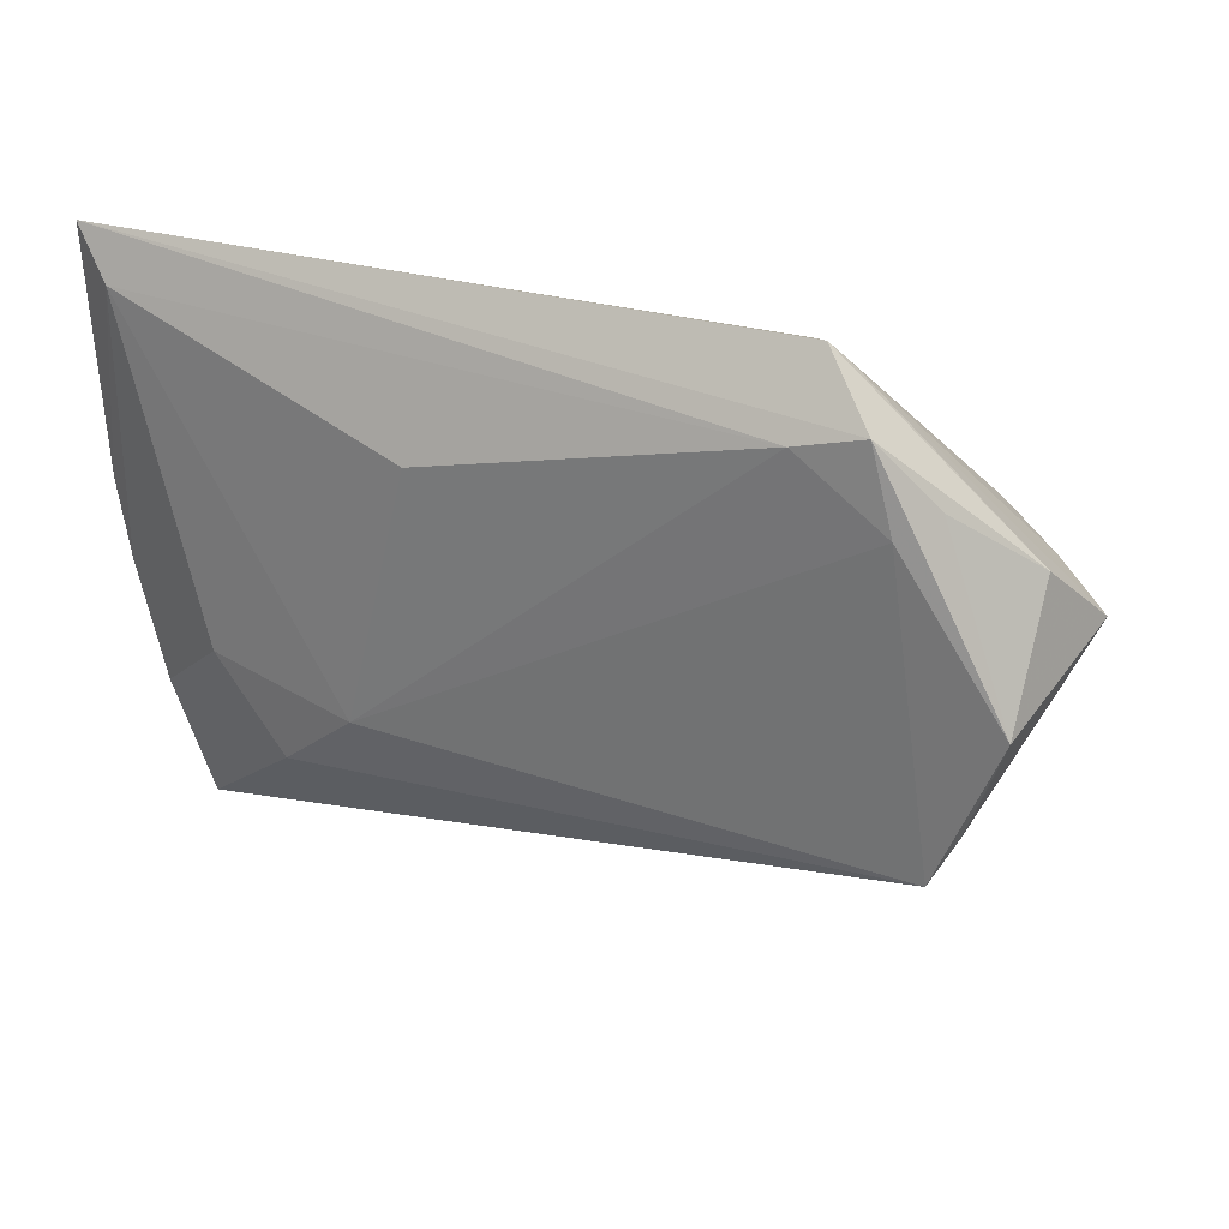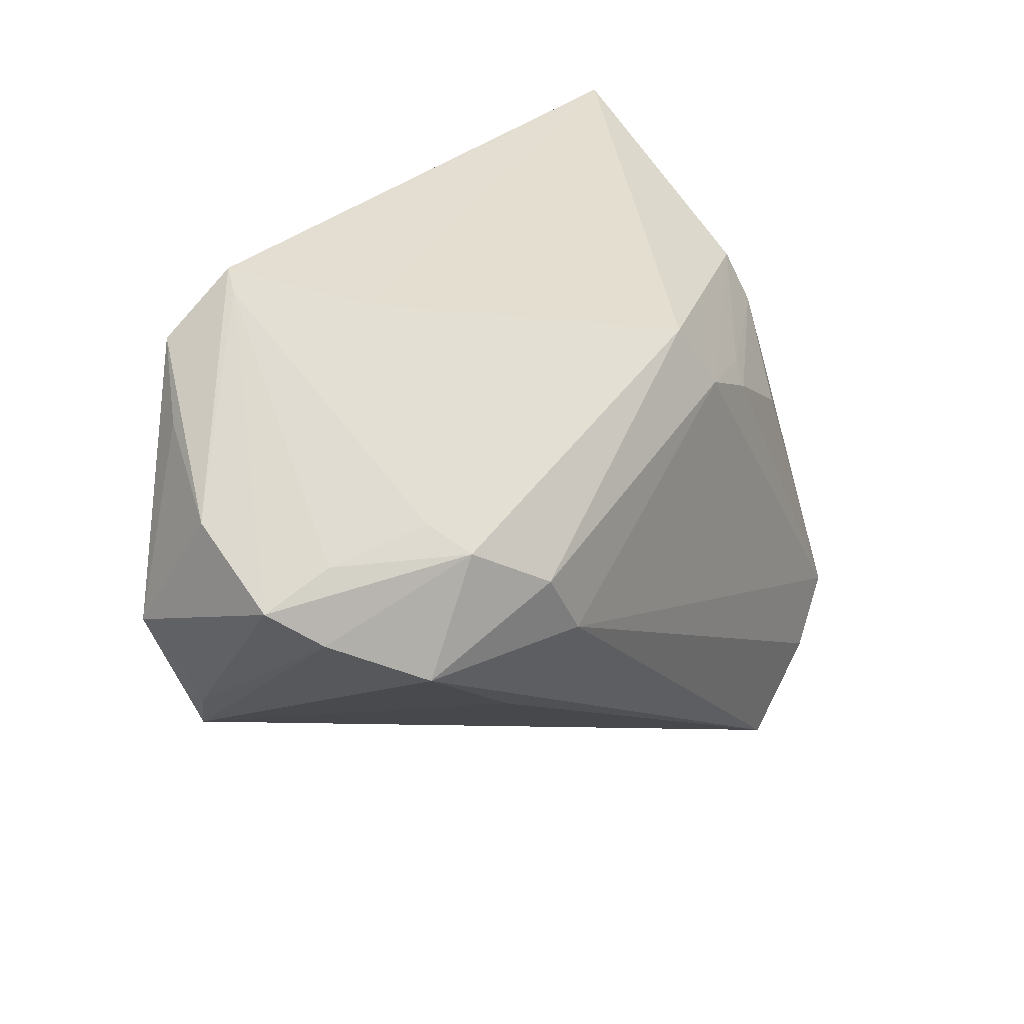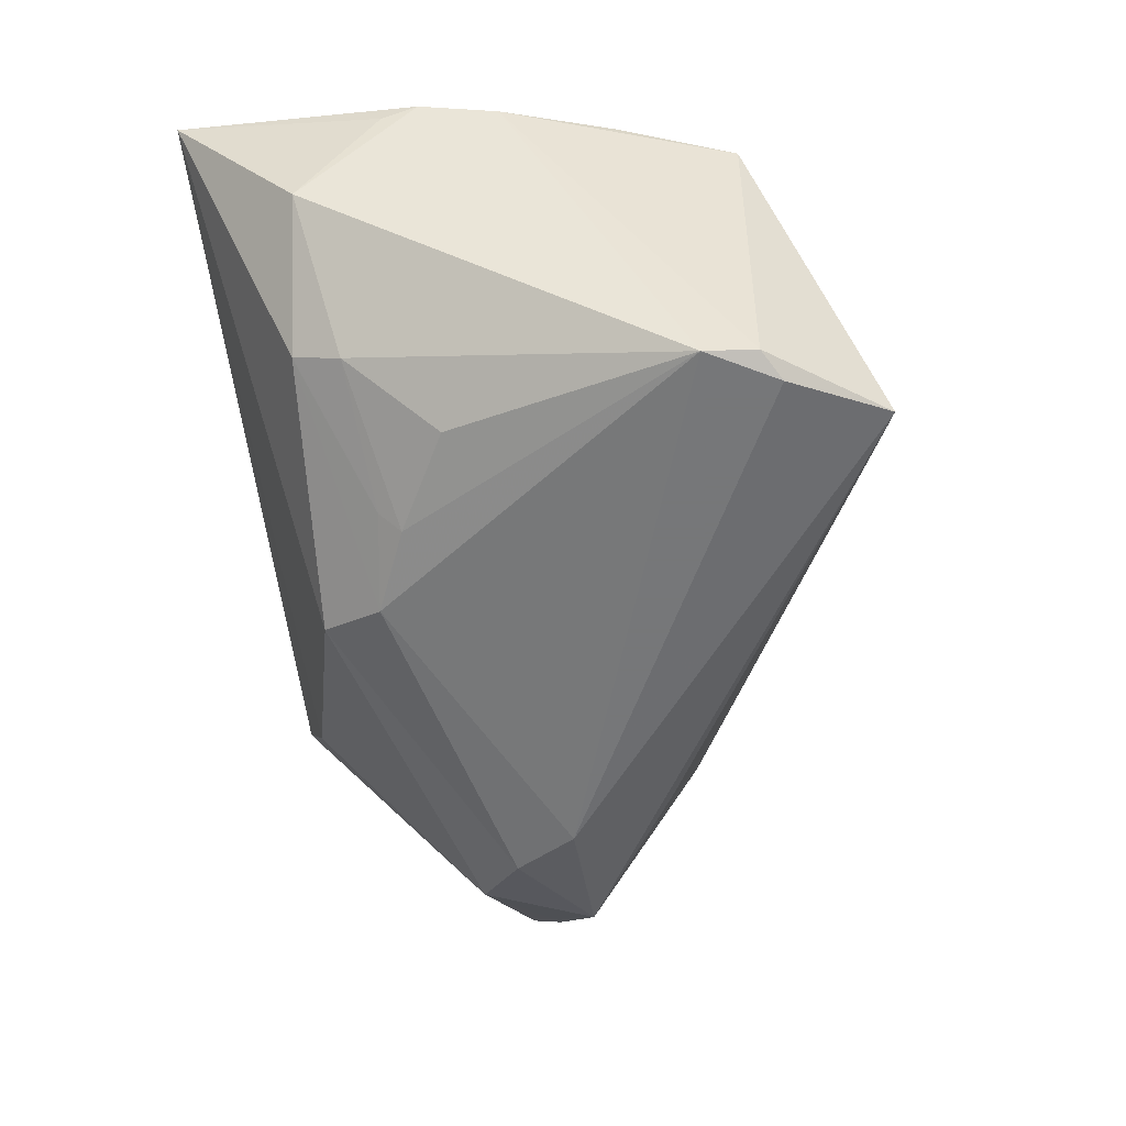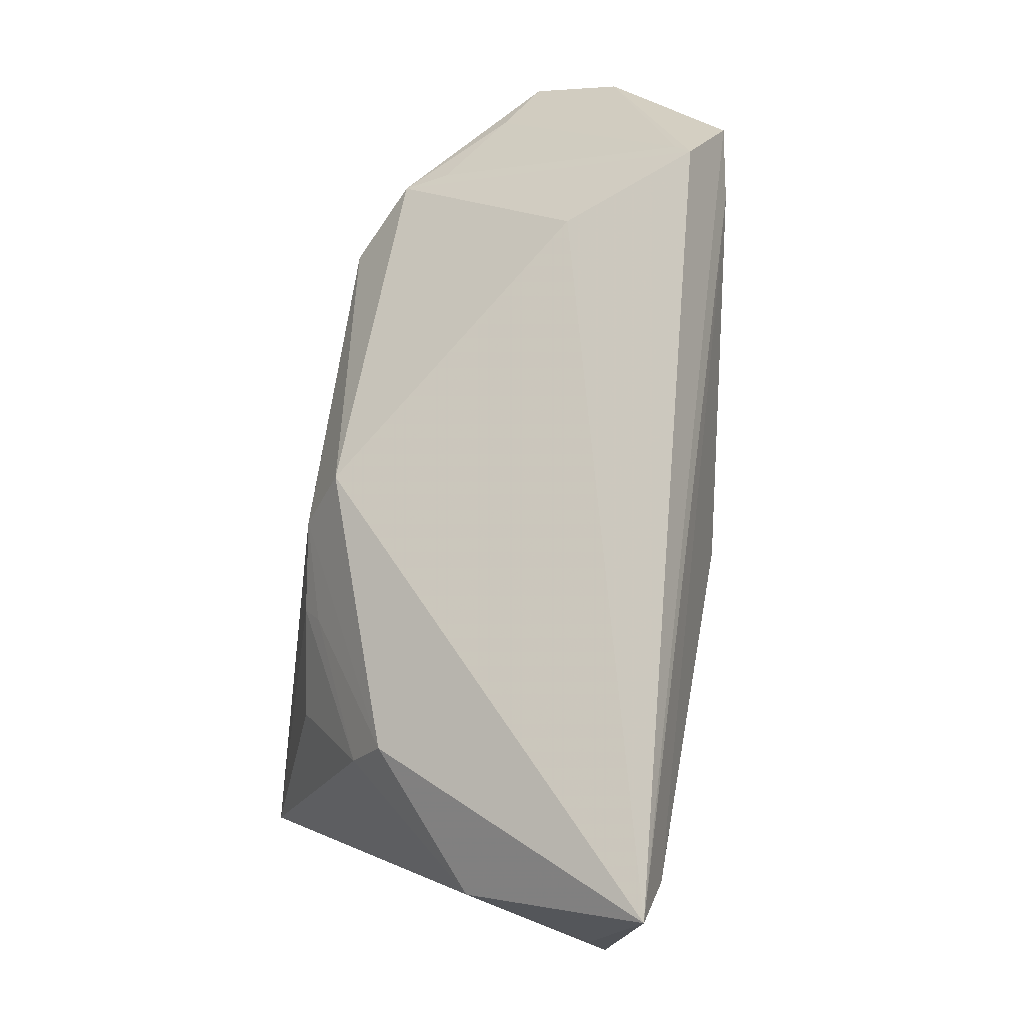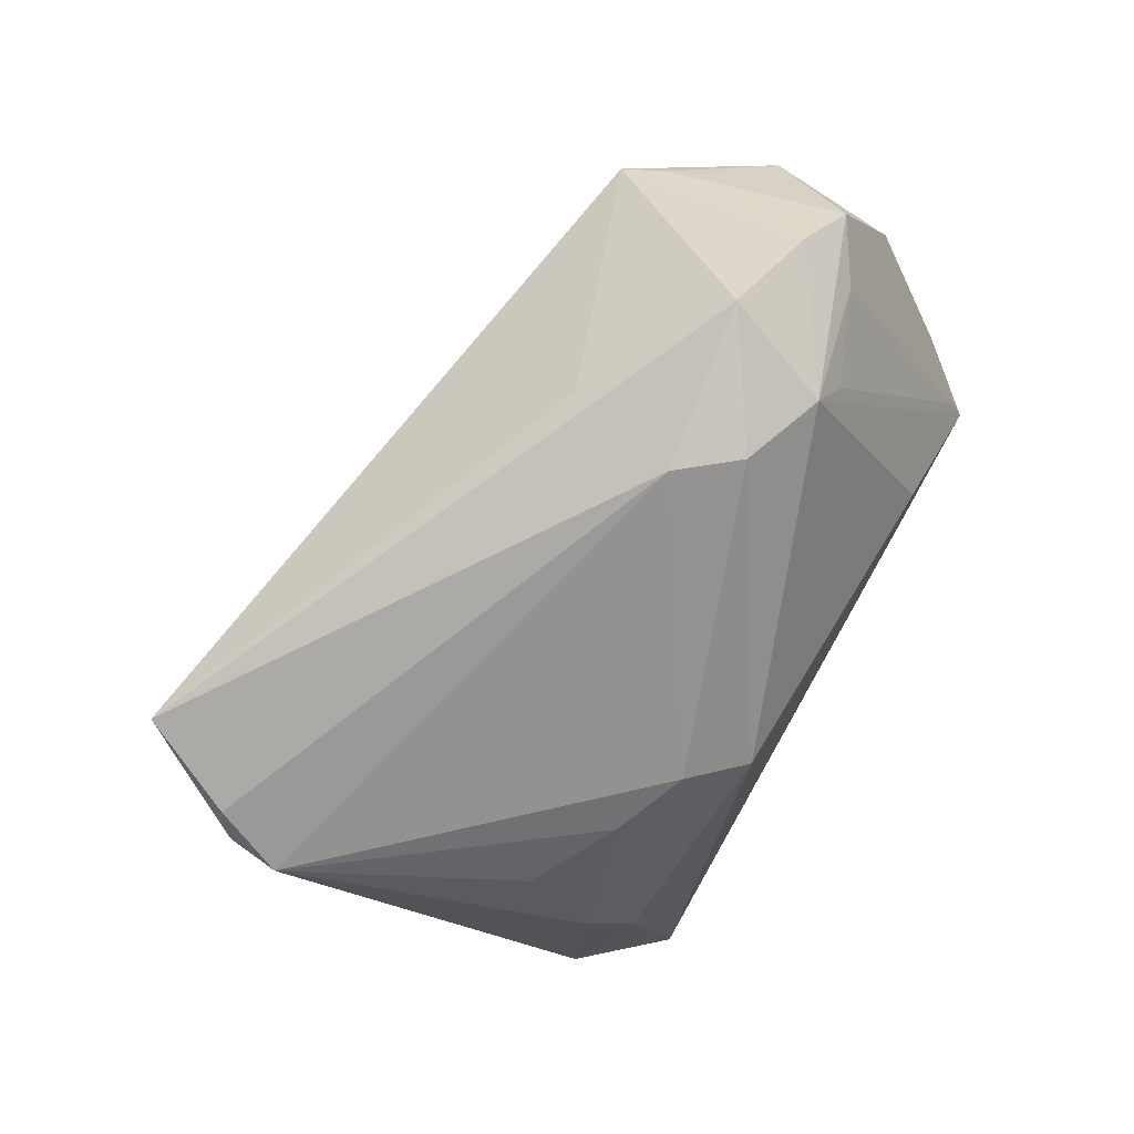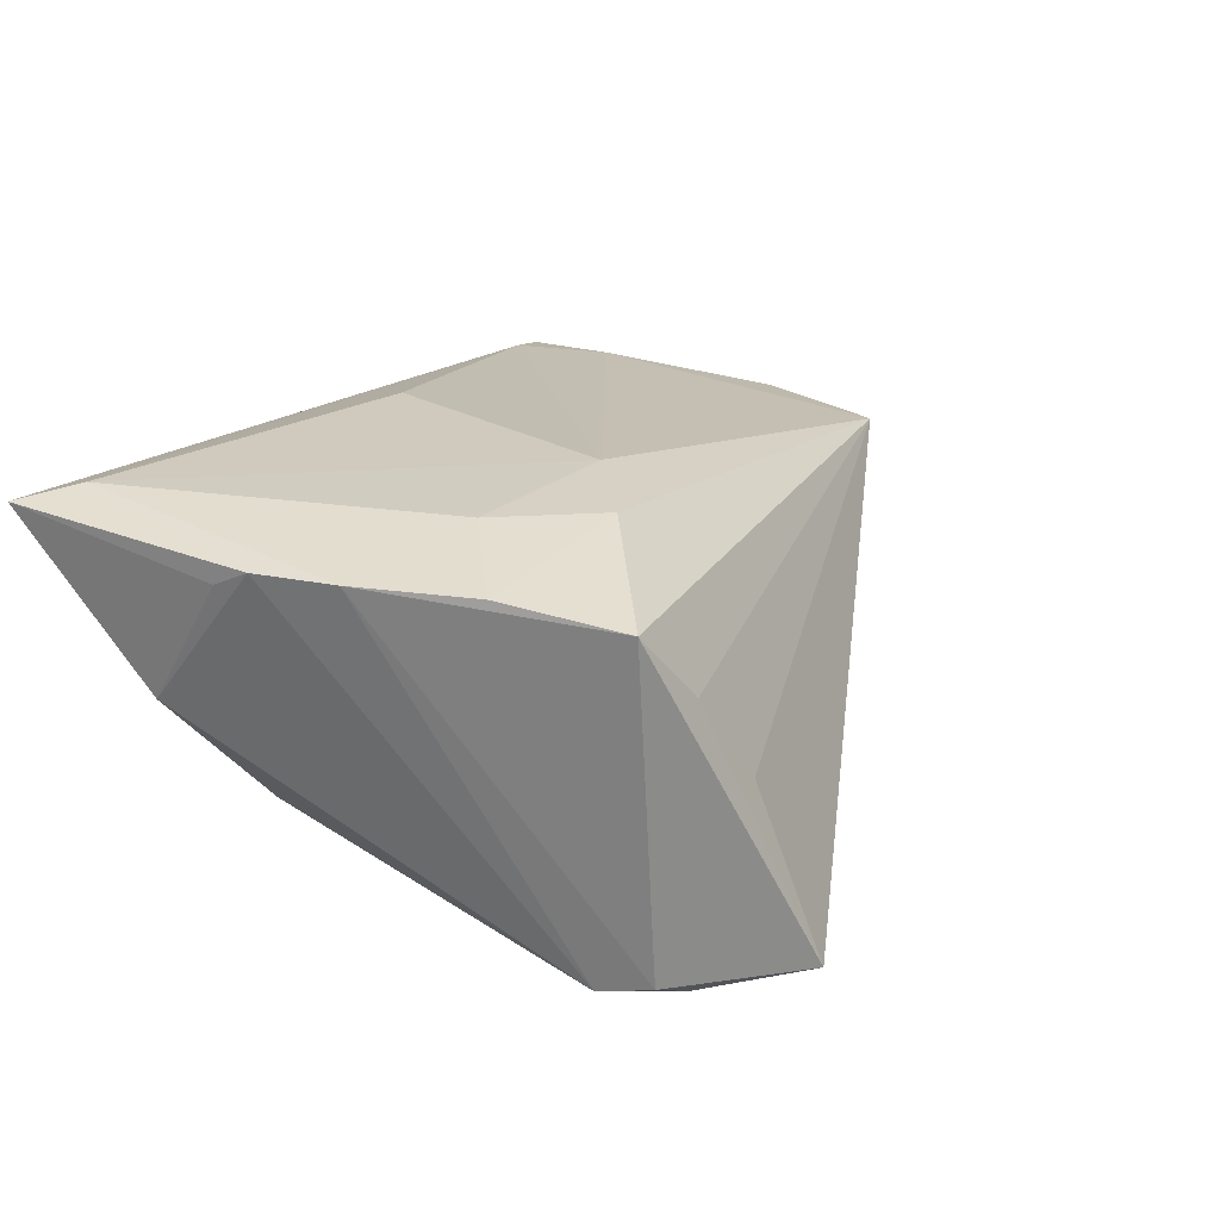
<metadata>
{"format":"obj","ext":"obj","renderer":"f3d","projection":"perspective","resolution":1024,"background":"white","views":[{"elev":22.6,"azim":34.4,"up":"+Y"},{"elev":26.0,"azim":123.8,"up":"+Y"},{"elev":-57.1,"azim":-82.5,"up":"+Z"},{"elev":73.0,"azim":-81.5,"up":"+Y"},{"elev":-69.0,"azim":66.1,"up":"+Z"},{"elev":19.6,"azim":-61.8,"up":"+Z"}]}
</metadata>
<code>
v 0.02766 0.009119 -0.02361
v -0.03504 -0.02781 -0.02449
v -0.03699 -0.005372 0.02195
v 0.05264 0.004407 0.01381
v -0.05306 0.0393 0.02146
v 0.02467 0.03501 0.002695
v -0.05105 0.02382 0.002577
v 0.03242 0.03063 0.02041
v 0.04004 0.03243 0.01905
v -0.04794 0.03343 0.02297
v -0.02778 -0.01572 0.02148
v -0.03762 0.0196 -0.01245
v -0.02013 0.01524 -0.02144
v -0.05312 0.01436 0.01678
v 0.03555 0.01444 -0.01865
v -0.006893 0.02656 -0.01933
v -0.0533 0.01011 0.01873
v -0.008109 0.02183 0.02449
v -0.03966 -0.01954 -0.02449
v 0.0492 -0.002924 0.01165
v 0.0496 0.006805 -0.009391
v 0.0533 0.01082 -0.004463
v -0.03689 -0.0292 0.007676
v 0.03331 0.0393 0.01542
v -0.03117 0.009119 -0.02002
v 0.05149 0.01814 0.005213
v 0.0469 -0.008055 0.01122
v 0.03464 0.0373 0.01366
v -0.04385 -0.02641 0.01562
v -0.03063 -0.03236 -0.002217
v 0.04642 0.01438 -0.00779
v 0.04193 0.001562 -0.01763
v -0.02161 0.01776 -0.01948
v -0.03844 -0.02566 -0.02331
v -0.01728 -0.00819 0.02313
v 0.02322 0.001735 -0.02449
v 0.02523 -0.01009 -0.0161
v -0.05159 0.0008355 0.01844
v -0.02848 -0.0393 -0.02205
v 0.04467 -0.01272 0.0134
v -0.04766 -0.01276 0.01811
v -0.03685 0.02547 -0.009407
v 0.0368 0.01714 -0.0137
v 0.04216 0.02302 0.01825
v -0.01066 0.01928 -0.02246
v 0.04509 0.02515 0.01425
f 38 19 34
f 5 16 42
f 45 36 19
f 45 42 16
f 38 34 29
f 29 34 39
f 5 14 17
f 17 19 38
f 39 34 2
f 2 34 19
f 2 36 39
f 19 36 2
f 5 42 7
f 7 14 5
f 19 17 7
f 7 17 14
f 39 36 32
f 32 37 39
f 22 15 31
f 6 15 16
f 24 15 6
f 6 16 5
f 5 24 6
f 36 45 1
f 1 32 36
f 15 32 1
f 16 15 1
f 1 45 16
f 35 18 10
f 10 17 38
f 5 17 10
f 8 35 44
f 8 18 35
f 5 10 8
f 8 10 18
f 3 10 38
f 35 10 3
f 39 37 40
f 37 32 40
f 44 35 40
f 43 15 24
f 43 31 15
f 13 45 19
f 19 25 13
f 9 24 5
f 5 8 9
f 9 8 44
f 9 26 24
f 9 46 26
f 38 29 41
f 41 3 38
f 35 3 11
f 11 40 35
f 29 40 11
f 11 41 29
f 3 41 11
f 39 40 30
f 21 40 32
f 21 15 22
f 21 32 15
f 44 40 4
f 26 46 4
f 22 26 4
f 4 9 44
f 46 9 4
f 28 43 24
f 31 43 28
f 22 31 28
f 28 26 22
f 24 26 28
f 42 45 33
f 45 13 33
f 12 13 25
f 12 25 19
f 42 33 12
f 12 33 13
f 19 7 12
f 12 7 42
f 23 40 29
f 23 30 40
f 23 29 39
f 39 30 23
f 27 4 40
f 27 21 22
f 40 21 27
f 22 4 20
f 20 27 22
f 4 27 20

</code>
